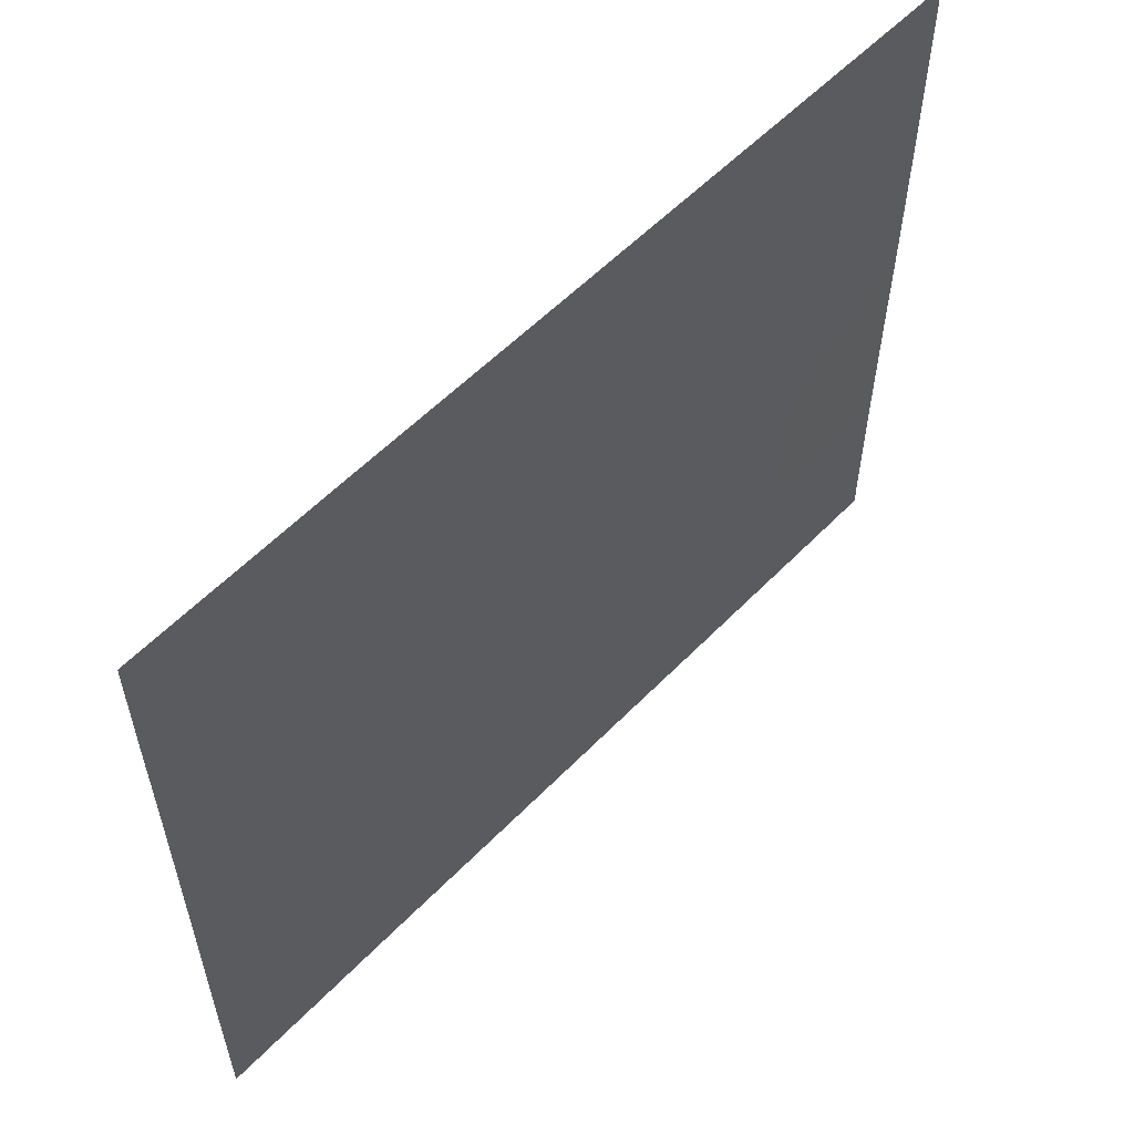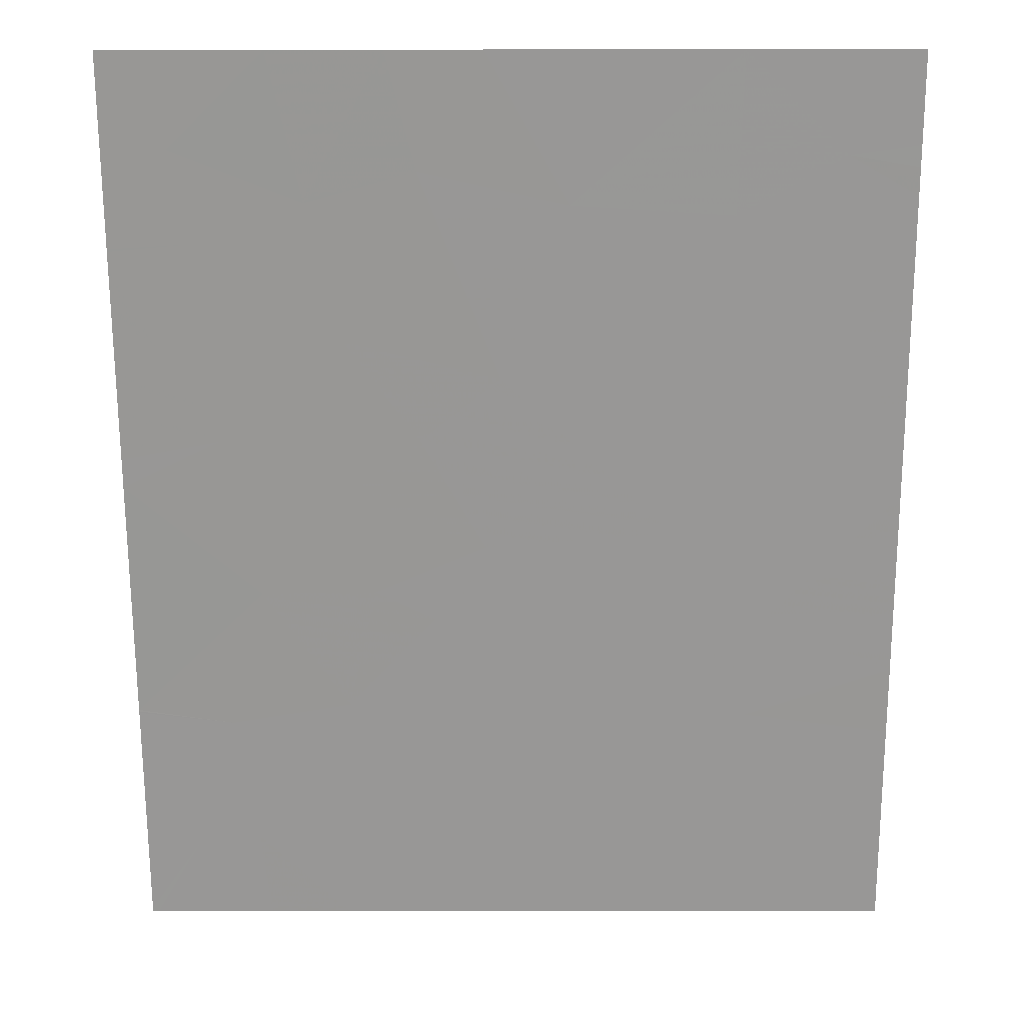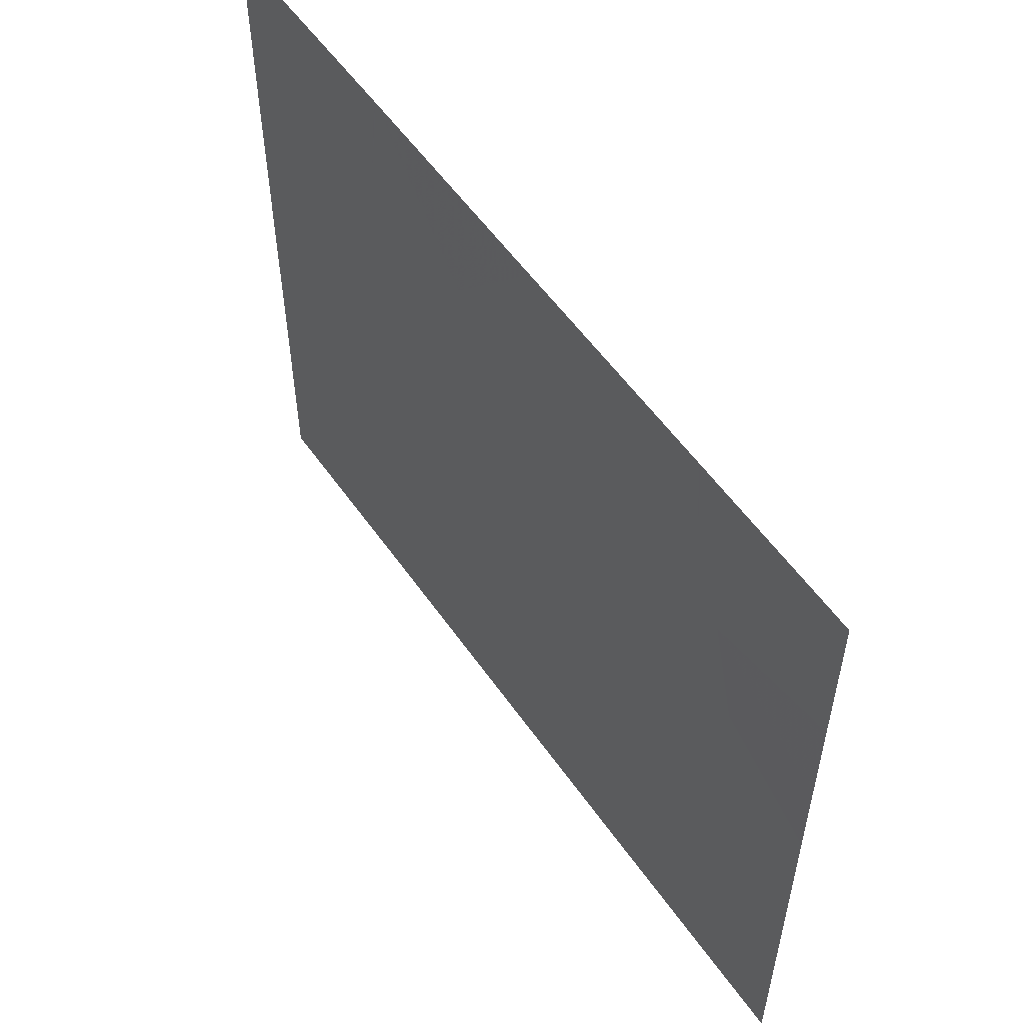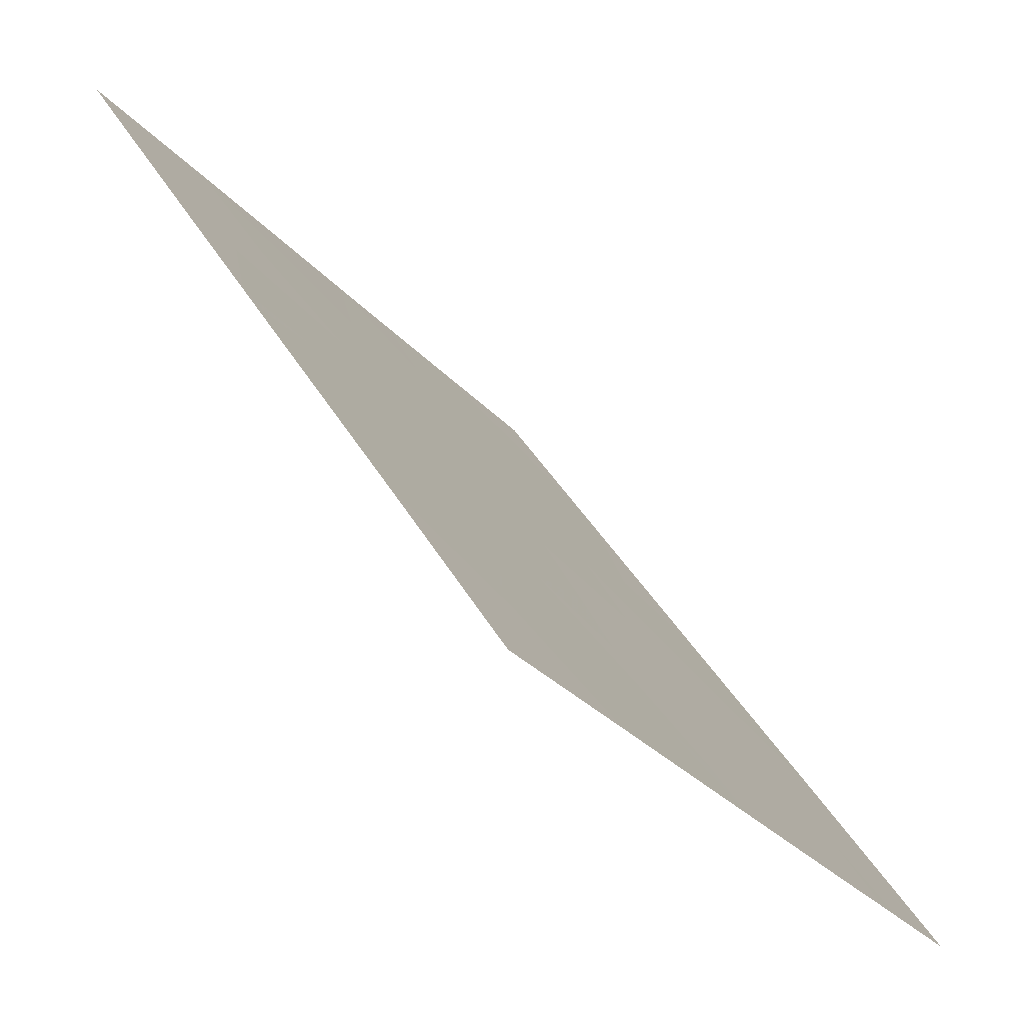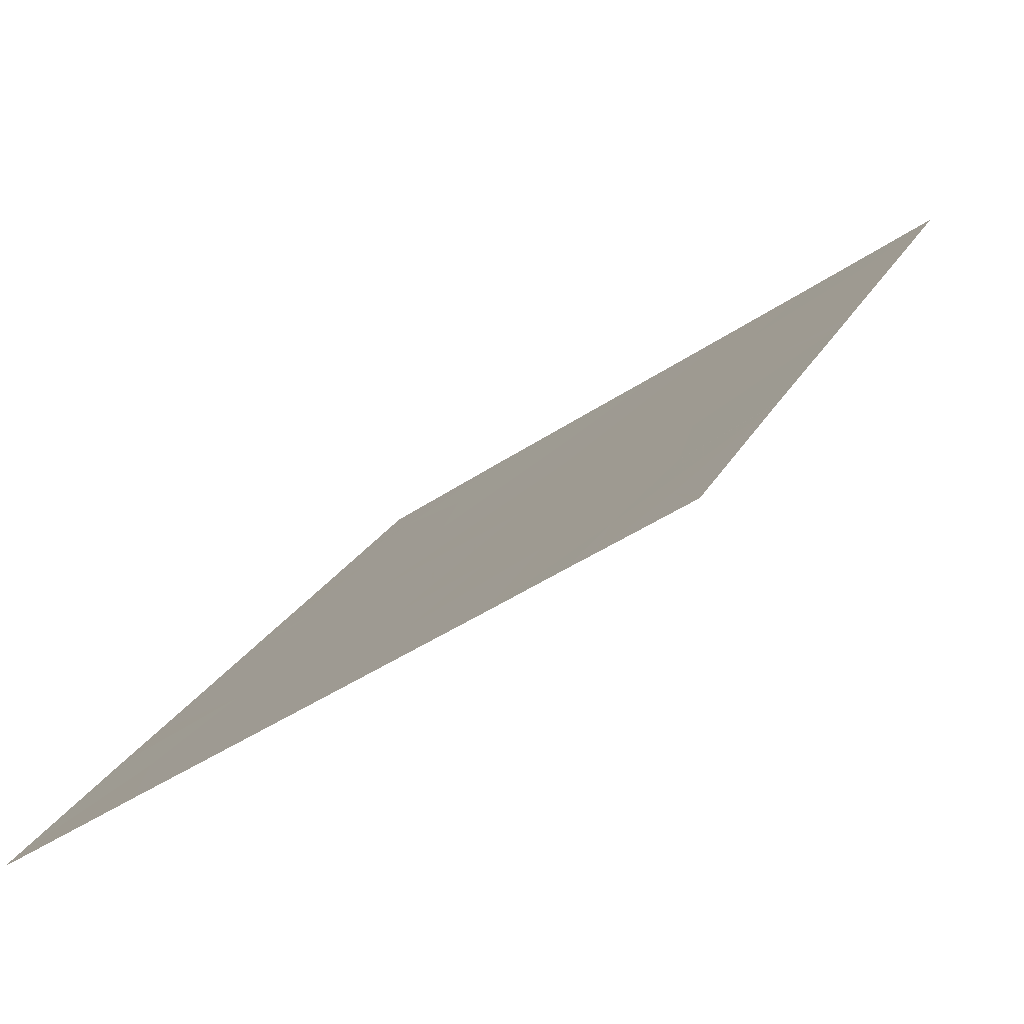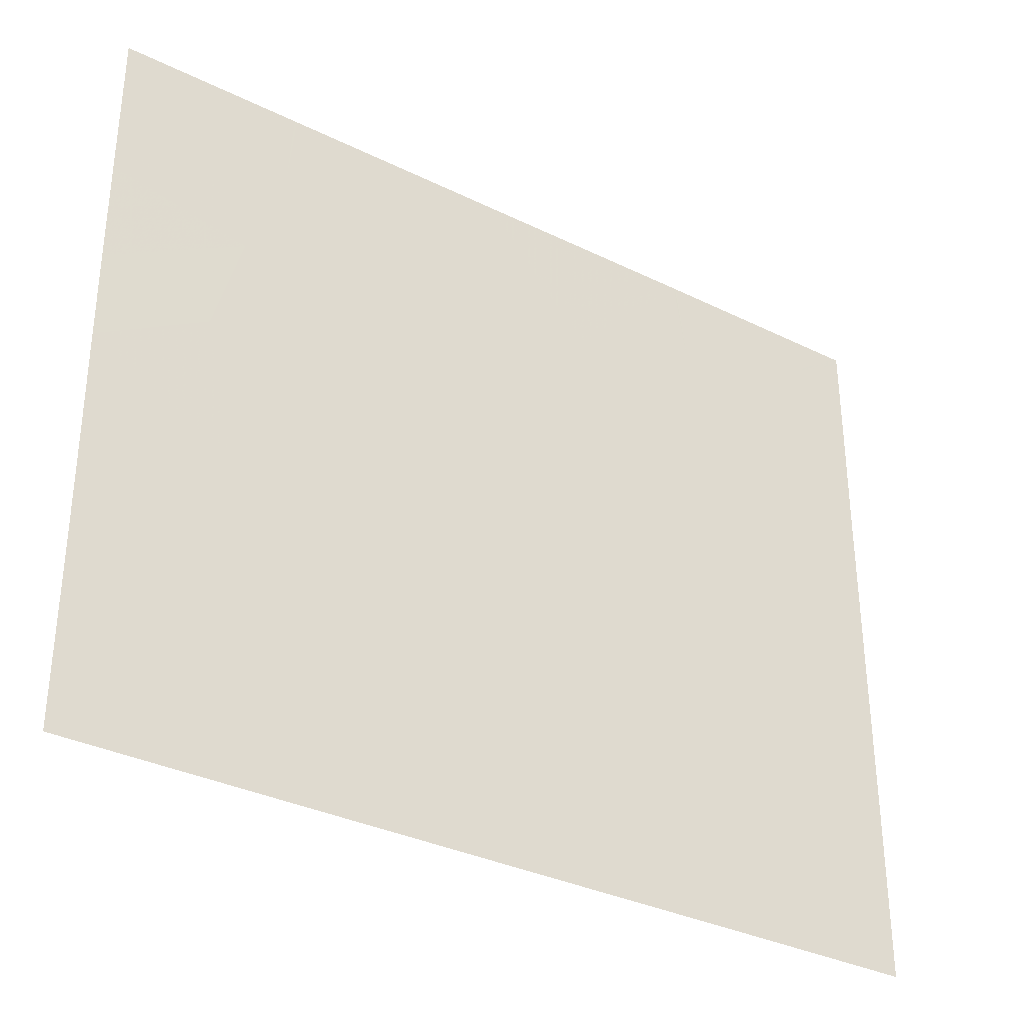
<metadata>
{"format":"obj","ext":"obj","renderer":"f3d","projection":"perspective","resolution":1024,"background":"white","views":[{"elev":57.3,"azim":10.5,"up":"+Z"},{"elev":-11.2,"azim":90.4,"up":"+Y"},{"elev":55.1,"azim":112.8,"up":"+Z"},{"elev":-30.2,"azim":-146.7,"up":"+Y"},{"elev":-42.4,"azim":-50.7,"up":"+Y"},{"elev":-33.8,"azim":-156.7,"up":"+Z"}]}
</metadata>
<code>
v -28.31 22.71 -21.54
v -28.12 23 -21.26
v -28.12 23 -21.54
v -29.39 21.02 -20.05
v -29.46 20.92 -20.46
v -29.17 21.38 -19.94
v -29.13 21.43 -20.67
v -29.56 20.77 -18.54
v -29.56 20.78 -18.54
v -29.58 20.74 -18.92
v -28.11 23 -19.59
v -28.11 23 -19.16
v -28.42 22.53 -19.28
v -28.36 22.63 -19.7
v -28.33 22.68 -21.28
v -28.12 23 -20.89
v -28.74 22.04 -20.71
v -28.79 21.95 -20
v -28.97 21.68 -18.54
v -29.03 21.59 -18.54
v -28.93 21.74 -18.92
v -28.41 22.55 -21.54
v -28.65 22.18 -21.54
v -28.64 22.19 -21.24
v -29.88 20.27 -18.76
v -29.86 20.3 -19.01
v -29.55 20.78 -18.54
v -29.27 21.21 -19.06
v -28.31 22.7 -18.79
v -28.5 22.4 -18.85
v -28.43 22.52 -20.26
v -28.11 23 -19.95
v -28.98 21.67 -21.2
v -28.95 21.71 -21.54
v -29.05 21.55 -21.54
v -29.46 20.93 -21.54
v -29.33 21.12 -21.04
v -30.06 20 -19.36
v -30.06 20 -19.04
v -29.73 20.5 -19.39
v -28.93 21.75 -19.69
v -29.05 21.56 -19.42
v -28.71 22.08 -19.41
v -28.52 22.37 -18.54
v -28.51 22.38 -18.54
v -29.27 21.21 -19.51
v -29.54 20.8 -19.39
v -29.01 21.61 -21.54
v -29.56 20.77 -20.97
v -29.8 20.4 -19.9
v -29.56 20.76 -19.77
v -29.58 20.74 -20.15
v -29.72 20.52 -20.22
v -28.55 22.32 -18.54
v -30.06 20 -21.54
v -30.01 20.08 -21.54
v -30.06 20 -21.46
v -30.06 20 -18.57
v -30.06 20 -18.54
v -30.05 20.01 -18.54
v -29.81 20.39 -21.13
v -30.06 20 -20.9
v -29.61 20.7 -21.54
v -30.06 20 -18.93
v -29.88 20.28 -20.27
v -30.06 20 -20.08
v -29.93 20.2 -20.1
v -29.61 20.69 -20.71
v -28.12 23 -20.34
v -29.8 20.39 -20.69
v -29.66 20.61 -20.46
v -30.06 20 -20.05
v -28.12 22.99 -18.54
v -28.11 23 -18.59
v -28.11 23 -18.54
v -28.35 22.64 -21.54
v -28.45 22.49 -20.88
v -30.06 20 -20.07
v -29.33 21.12 -19.74
f 3 2 1
f 6 4 5
f 6 5 7
f 10 9 8
f 13 11 12
f 13 14 11
f 15 1 2
f 2 16 15
f 18 7 17
f 18 6 7
f 21 19 20
f 24 23 22
f 26 8 25
f 26 10 8
f 28 20 27
f 28 21 20
f 13 12 29
f 29 30 13
f 14 31 32
f 24 33 34
f 24 17 33
f 37 36 35
f 26 39 38
f 38 40 26
f 43 42 41
f 30 45 44
f 30 29 45
f 46 6 42
f 13 43 14
f 10 40 47
f 28 27 10
f 33 35 48
f 37 5 49
f 51 40 50
f 51 53 52
f 51 50 53
f 30 44 54
f 57 55 56
f 60 59 58
f 61 57 56
f 61 62 57
f 61 56 63
f 8 60 25
f 25 58 64
f 25 60 58
f 67 66 65
f 18 17 31
f 68 49 5
f 37 7 5
f 26 25 64
f 49 61 63
f 10 27 9
f 31 69 32
f 70 62 61
f 68 5 71
f 71 70 68
f 67 53 50
f 67 50 72
f 43 41 18
f 70 71 53
f 53 65 70
f 65 66 62
f 62 70 65
f 29 73 45
f 29 74 73
f 75 73 74
f 15 76 1
f 29 12 74
f 15 22 76
f 67 65 53
f 28 10 47
f 47 46 28
f 24 77 17
f 10 26 40
f 26 64 39
f 49 63 36
f 36 37 49
f 50 38 72
f 50 40 38
f 33 48 34
f 28 46 42
f 67 72 78
f 30 54 21
f 21 43 30
f 40 51 47
f 37 35 33
f 33 7 37
f 21 54 19
f 31 17 77
f 46 79 6
f 79 47 51
f 79 46 47
f 67 78 66
f 17 7 33
f 43 21 42
f 31 16 69
f 31 77 16
f 41 6 18
f 14 18 31
f 14 43 18
f 24 22 15
f 15 77 24
f 79 51 4
f 4 6 79
f 5 53 71
f 70 61 49
f 49 68 70
f 41 42 6
f 24 34 23
f 4 51 52
f 52 5 4
f 5 52 53
f 21 28 42
f 30 43 13
f 77 15 16
f 14 32 11

</code>
